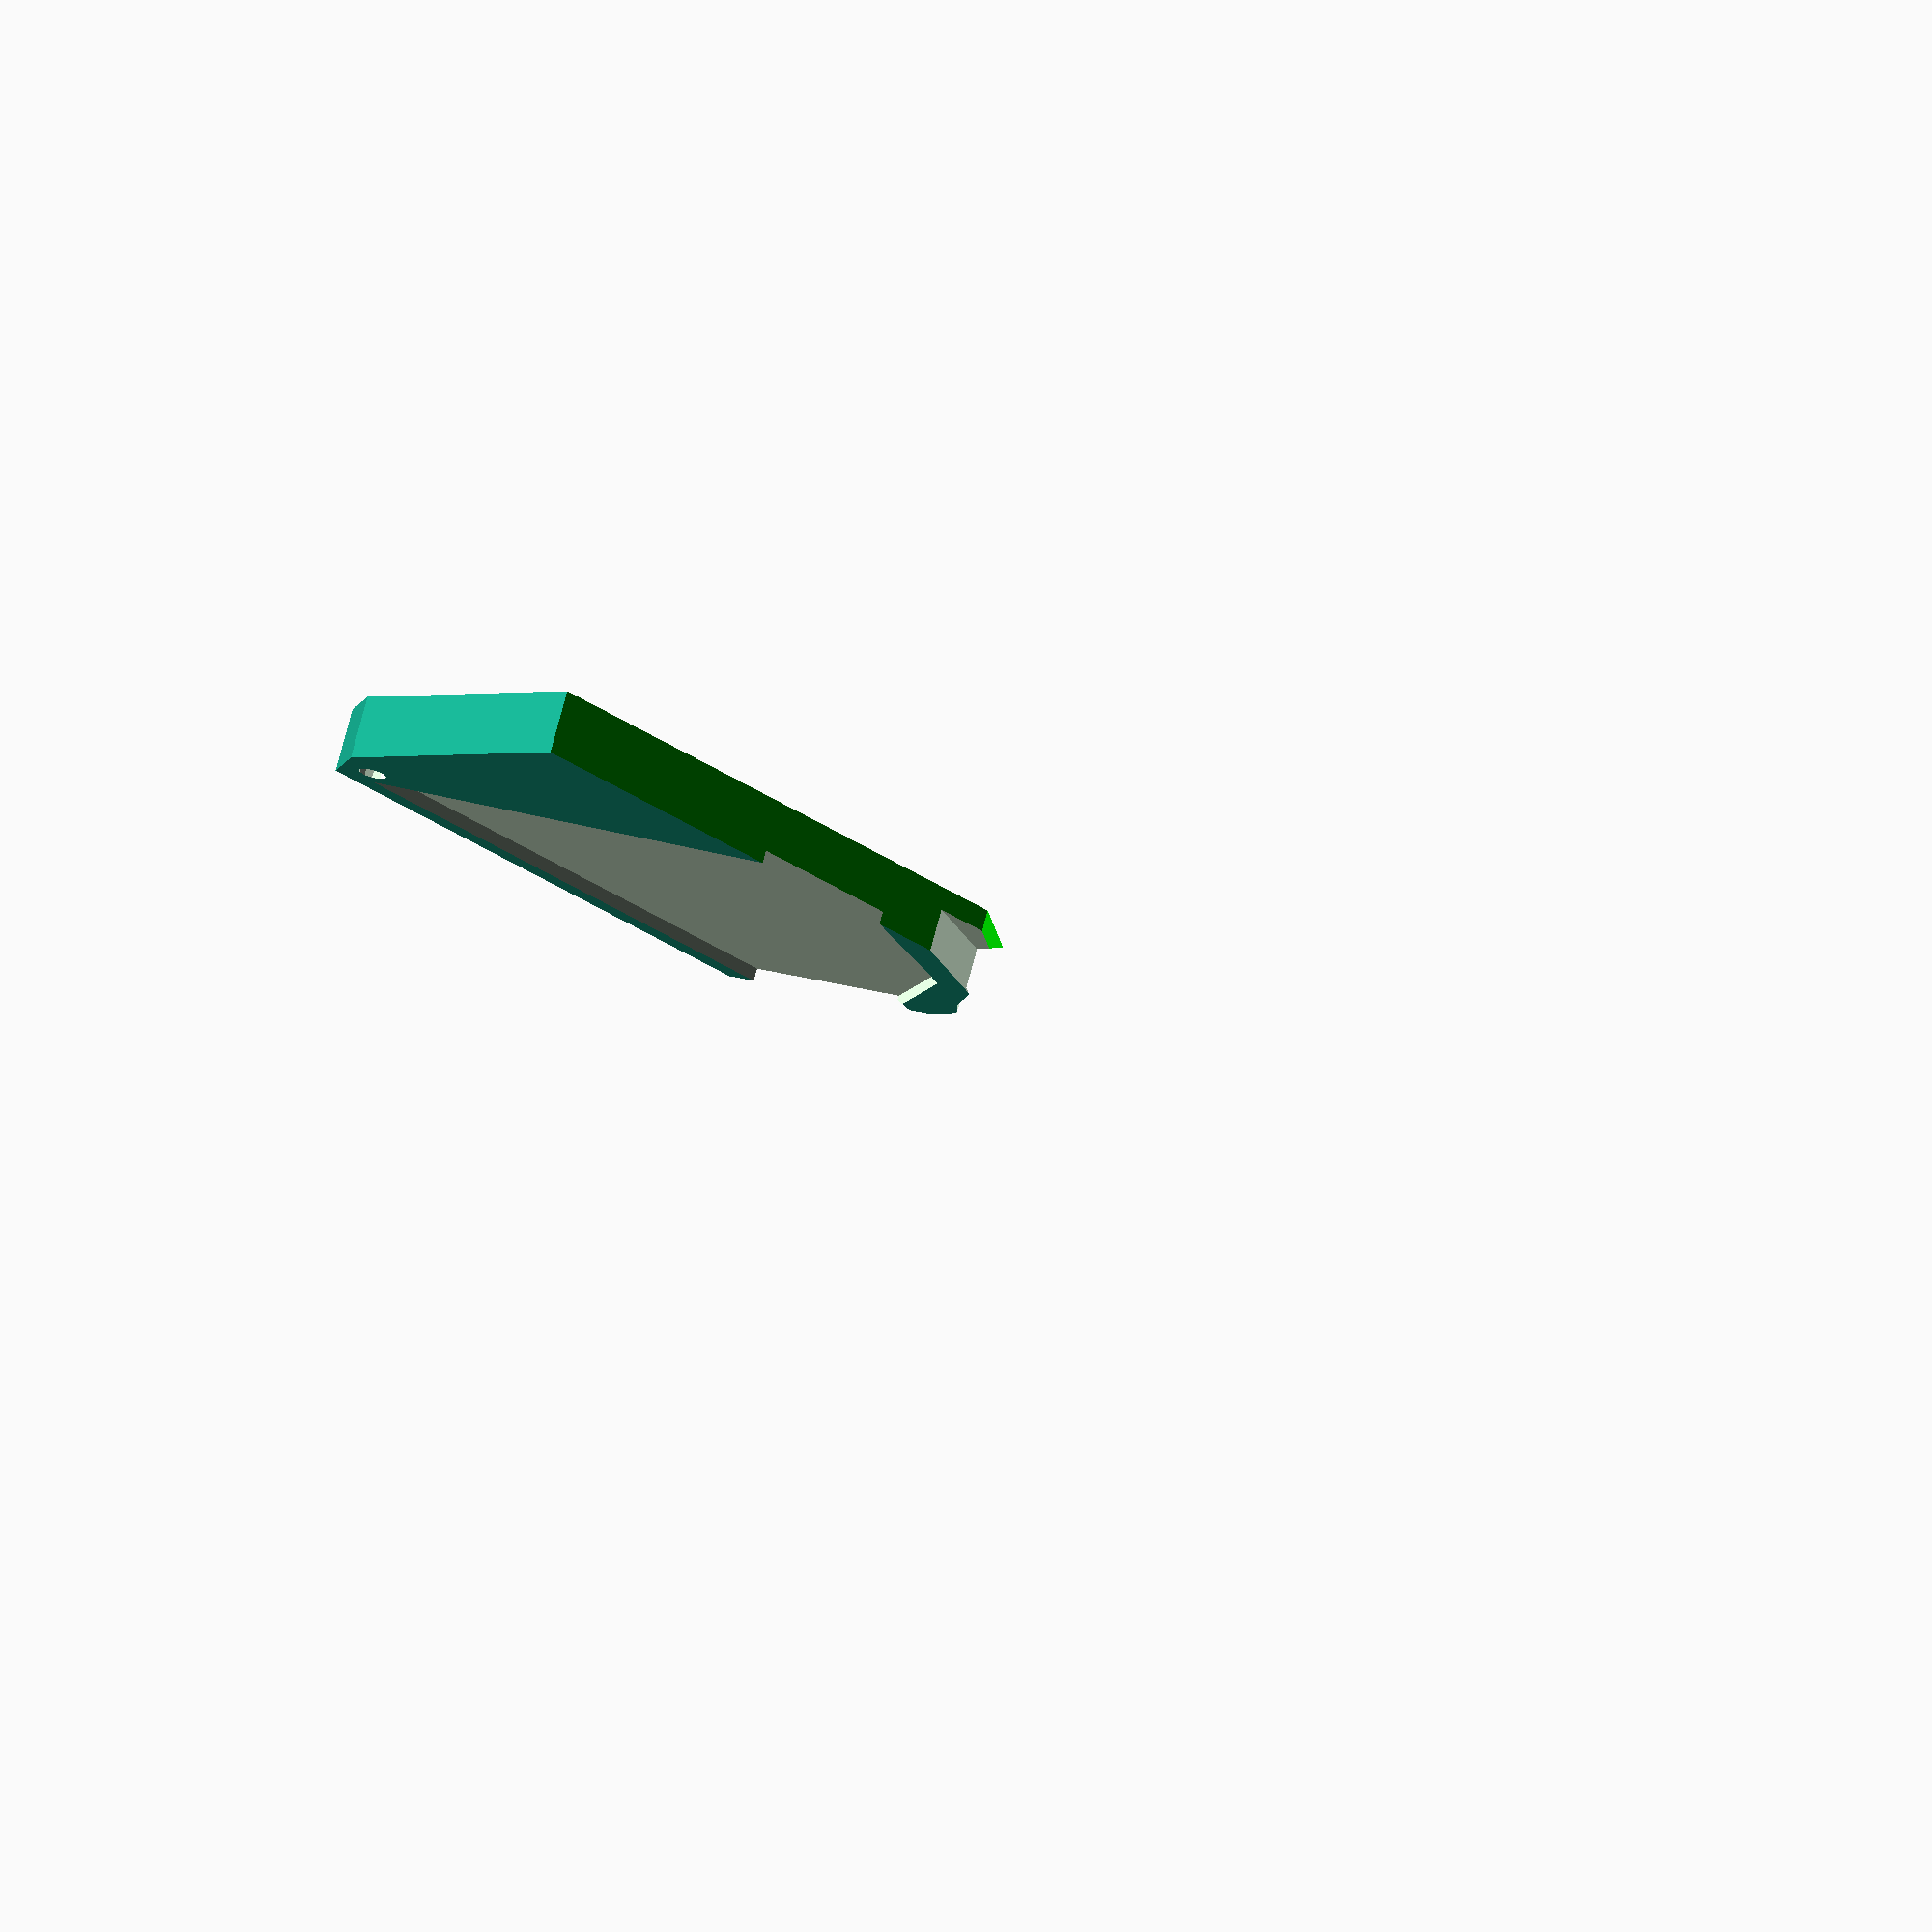
<openscad>
width = 275 ;
length = 160;
height= 15;
magnet_radius=3.3;
magnet_height=2.2;
spacing=10;
base_thickness=5;

//intersection() {
difference(){
    
difference() {
//intersection() {

intersection() {
    difference() {
        // base plate
        cube([width, length,height]);
        
        // top magnet holes
        translate([spacing,spacing,height-magnet_height]) cylinder(r=magnet_radius, h=magnet_height+1);
        translate([width - spacing,spacing,height-magnet_height]) cylinder(r=magnet_radius, h=magnet_height+1);
        translate([spacing, length - spacing, height-magnet_height]) cylinder(r=magnet_radius, h=magnet_height+1);
        translate([width - spacing, length - spacing,height-magnet_height]) cylinder(r=magnet_radius, h=magnet_height+1);
        
        // bottom magnet holes
        translate([spacing,spacing,-1]) cylinder(r=magnet_radius, h=magnet_height+1);
        translate([width - spacing,spacing,-1]) cylinder(r=magnet_radius, h=magnet_height+1);
        translate([spacing, length - spacing, -1]) cylinder(r=magnet_radius, h=magnet_height+1);
        translate([width - spacing, length - spacing,-1]) cylinder(r=magnet_radius, h=magnet_height+1);
        
        // templates
//       intersection() {
 //               rotate([0,90,0])translate([-height/2,length/2,5]) cylinder(r1=66, r2=20, h=265);
//                %translate([0,0,base_thickness]) cube([width, length,height-1]);
 //       }
        // impact templates
       // round template     
       translate([67,67,base_thickness])cylinder(r=62, h=height);
       // teardrops
       translate([0,0,base_thickness])linear_extrude(height=height - base_thickness+1) {
           polygon(points=[ [ 60,5], [width-15, 5], [width-15,20], [120,95]]);
       }
       // movement template
       translate([0,0,height-3])linear_extrude(height=height - base_thickness+1) {
           polygon(points=[ [ 100,155], [width-15,155], [195,65], [130,97],[115,128],[100,135]]);
       }
    }
    
        // "round" corners
        translate([width/2,length/2,-1])cylinder(r=width/2+16, h=height*2);

    }
            // cut into two pieces to fit my printbed
   color([0,1,0]) 
           translate([-1,-1,-1])
           linear_extrude(height=height + 5) {
              polygon(points=[[0,0],[0,length+2],[width/2+2, length+2],[width/2-25, length-40],[width/2-25, length-60],[width/2, length-80],[width/2-25, length-100],[width/2-25, length-120],[width/2, length-150],[width/2 +2,0]]);
    }


}
   color([0,1,0]) 
           translate([-1,-1,-1])
           linear_extrude(height=height + 5) {
              polygon(points=[[0,0],[0,length/2],[width+2, length/2],[width +2,0]]);
    }
}
</openscad>
<views>
elev=285.4 azim=224.0 roll=14.9 proj=o view=wireframe
</views>
